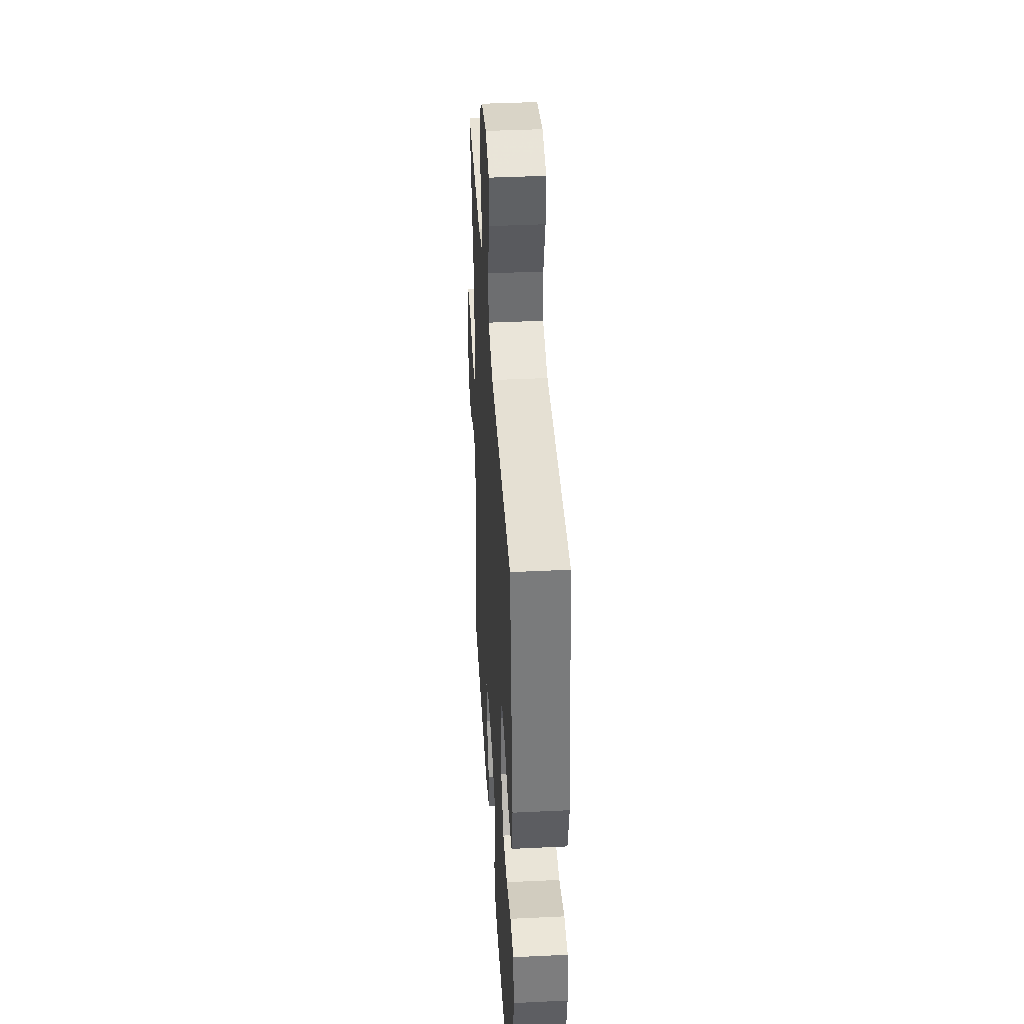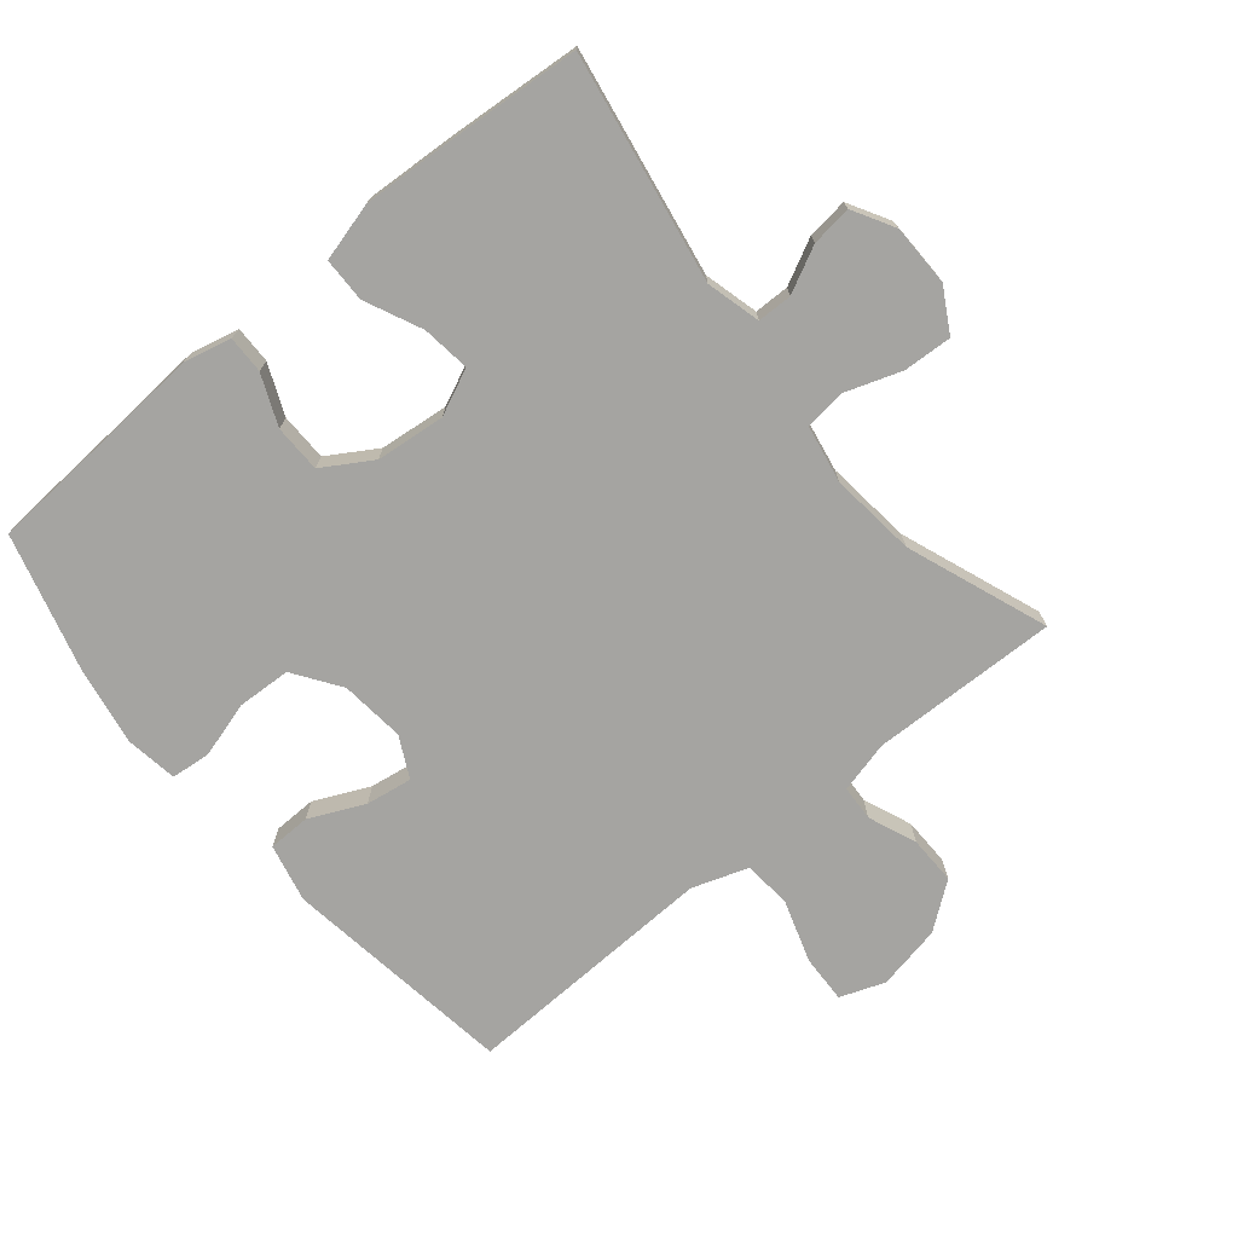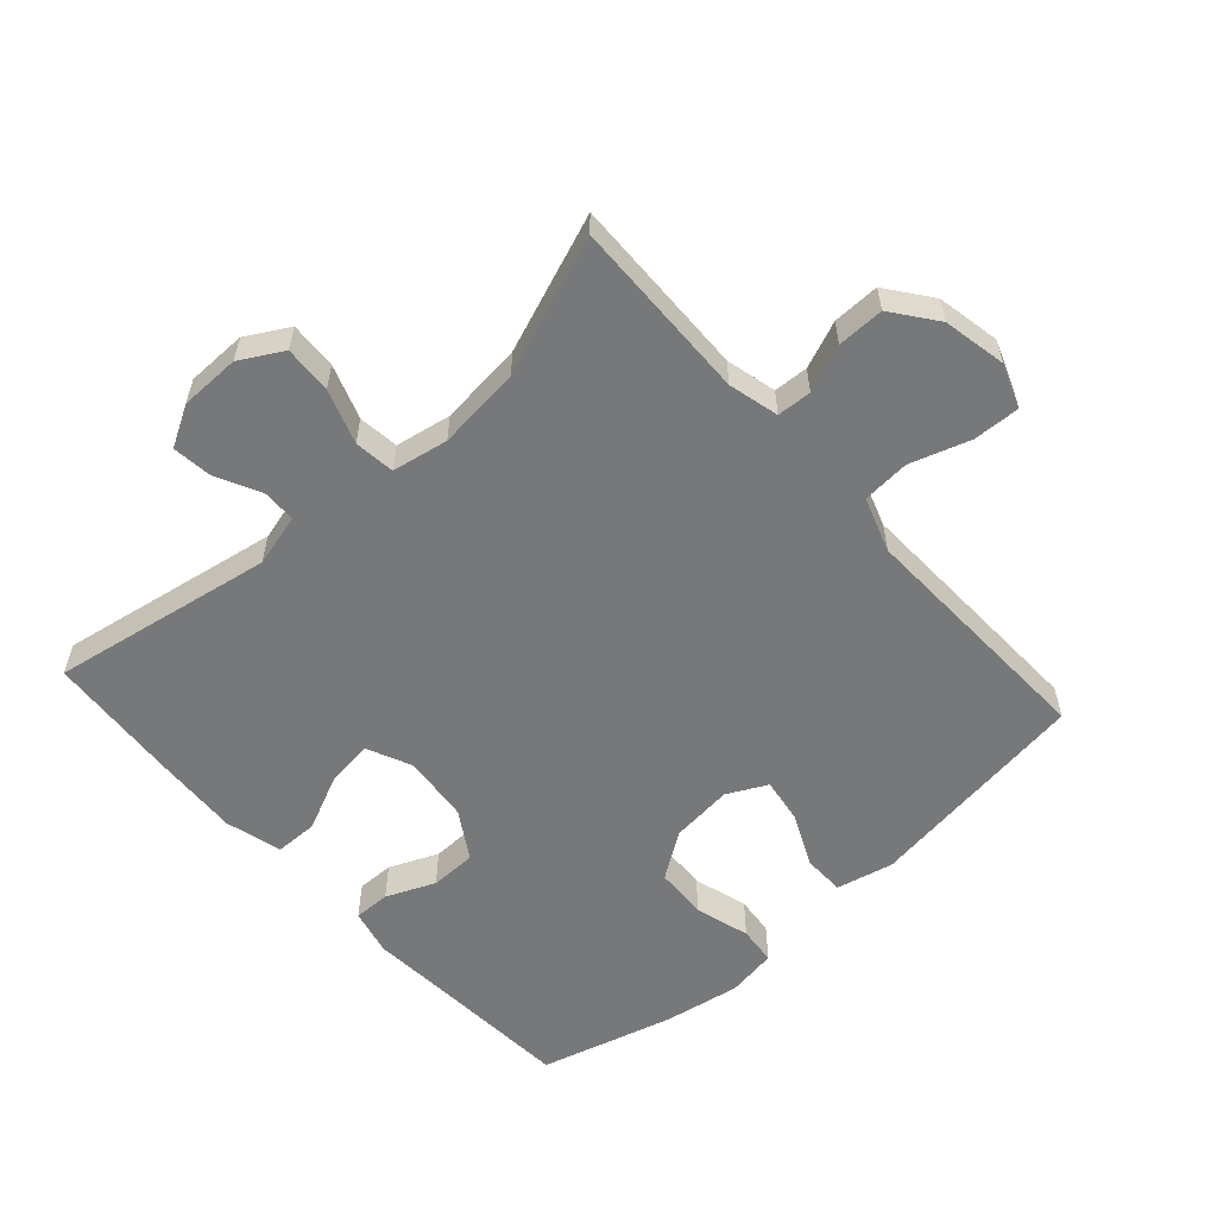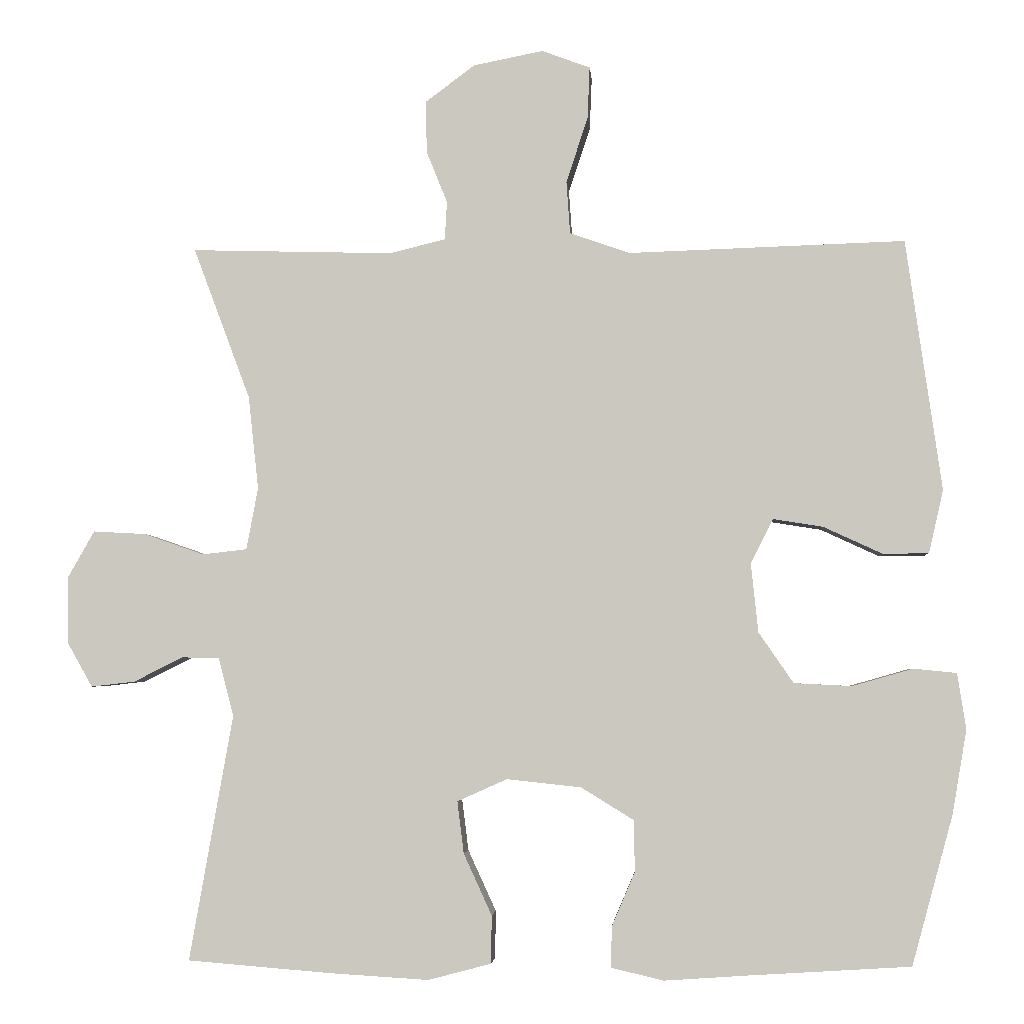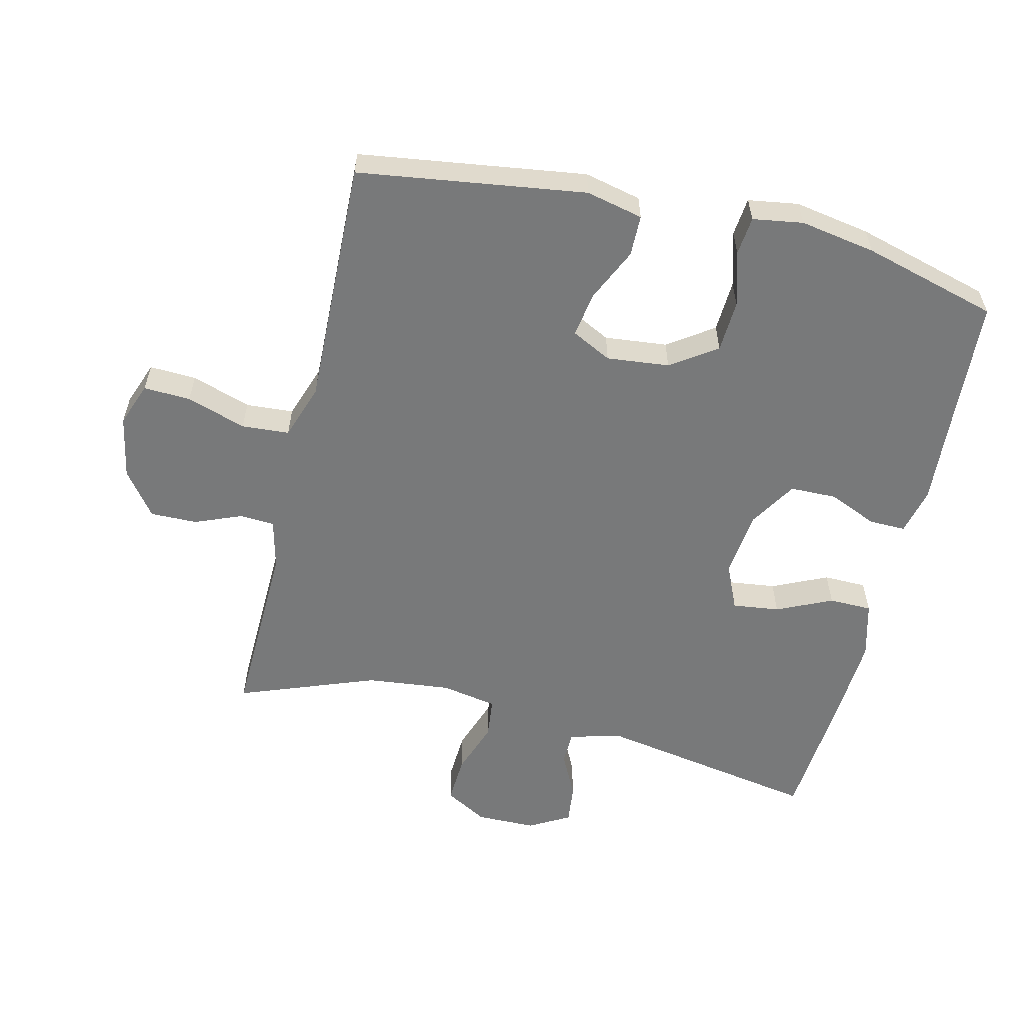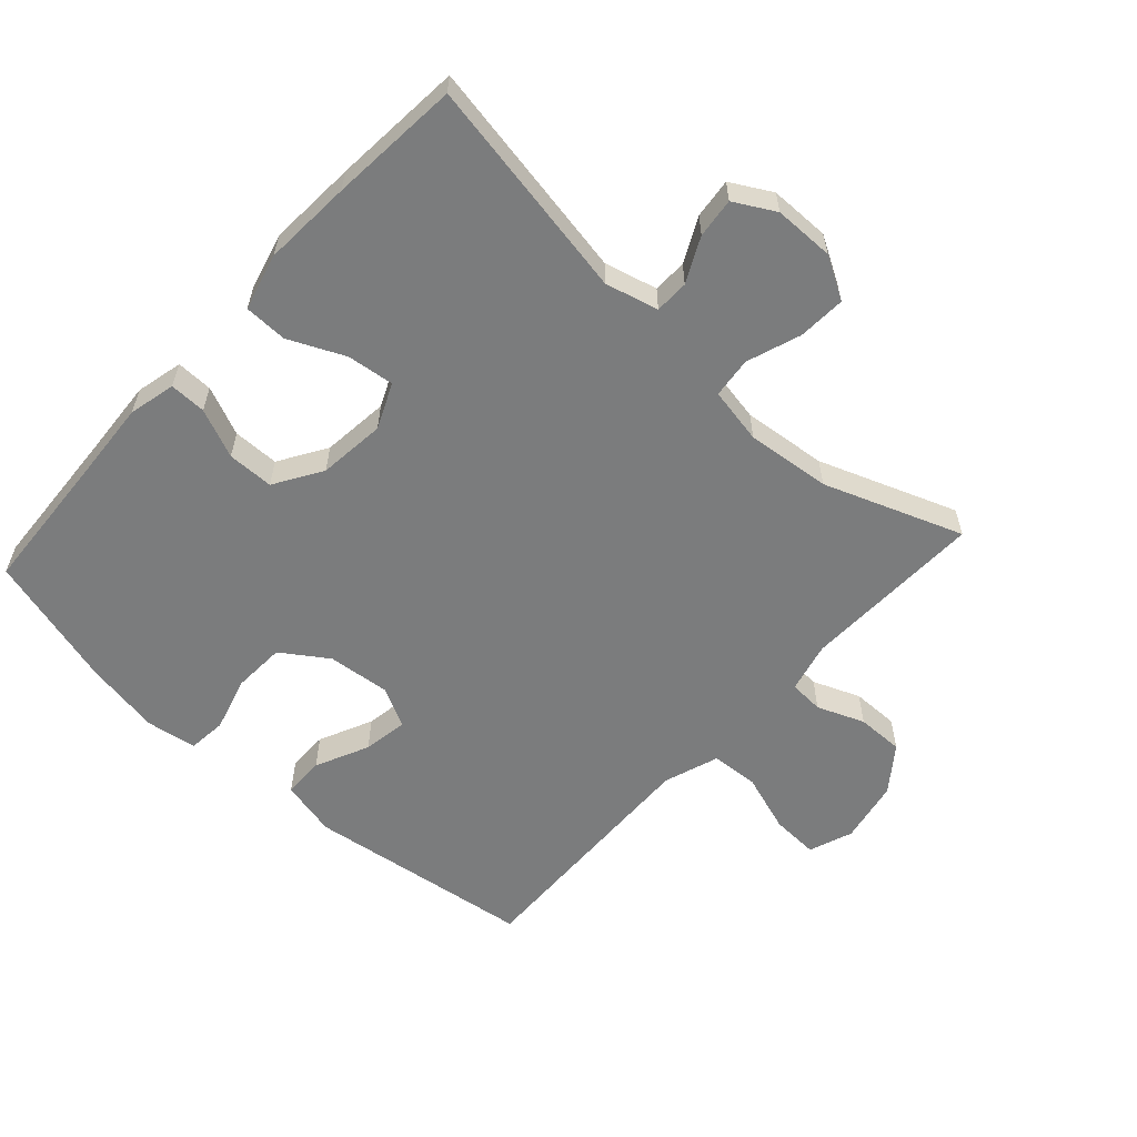
<metadata>
{"format":"obj","ext":"obj","renderer":"f3d","projection":"perspective","resolution":1024,"background":"white","views":[{"elev":40.0,"azim":86.6,"up":"+Z"},{"elev":-73.2,"azim":-140.3,"up":"+Y"},{"elev":-57.3,"azim":-48.0,"up":"+Y"},{"elev":-3.8,"azim":4.3,"up":"+Z"},{"elev":-57.7,"azim":76.6,"up":"+Y"},{"elev":-58.7,"azim":-132.4,"up":"+Y"}]}
</metadata>
<code>
v 0.5 0.07 0.5
v 0.549 0.07 0.152
v 0.529 0.07 0.065
v 0.466 0.07 0.064
v 0.384 0.07 0.102
v 0.315 0.07 0.113
v 0.284 0.07 0.052
v 0.294 0.07 -0.044
v 0.342 0.07 -0.114
v 0.422 0.07 -0.118
v 0.506 0.07 -0.094
v 0.565 0.07 -0.1
v 0.577 0.07 -0.177
v 0.557 0.07 -0.293
v 0.5 0.07 -0.5
v 0.276 0.07 -0.514
v 0.161 0.07 -0.522
v 0.089 0.07 -0.505
v 0.09 0.07 -0.449
v 0.122 0.07 -0.374
v 0.121 0.07 -0.303
v 0.048 0.07 -0.258
v -0.055 0.07 -0.247
v -0.124 0.07 -0.278
v -0.115 0.07 -0.35
v -0.076 0.07 -0.435
v -0.077 0.07 -0.501
v -0.164 0.07 -0.524
v -0.3 0.07 -0.516
v -0.5 0.07 -0.5
v -0.44 0.07 -0.16
v -0.461 0.07 -0.079
v -0.513 0.07 -0.078
v -0.581 0.07 -0.112
v -0.642 0.07 -0.119
v -0.677 0.07 -0.057
v -0.678 0.07 0.035
v -0.641 0.07 0.1
v -0.568 0.07 0.096
v -0.485 0.07 0.067
v -0.423 0.07 0.074
v -0.407 0.07 0.16
v -0.421 0.07 0.289
v -0.5 0.07 0.5
v -0.22 0.07 0.492
v -0.143 0.07 0.511
v -0.14 0.07 0.564
v -0.169 0.07 0.636
v -0.17 0.07 0.708
v -0.102 0.07 0.759
v -0.005 0.07 0.778
v 0.062 0.07 0.753
v 0.059 0.07 0.681
v 0.029 0.07 0.59
v 0.034 0.07 0.517
v 0.118 0.07 0.488
v 0.246 0.07 0.492
v 0.5 0 0.5
v 0.549 0 0.152
v 0.529 0 0.065
v 0.466 0 0.064
v 0.384 0 0.102
v 0.315 0 0.113
v 0.284 0 0.052
v 0.294 0 -0.044
v 0.342 0 -0.114
v 0.422 0 -0.118
v 0.506 0 -0.094
v 0.565 0 -0.1
v 0.577 0 -0.177
v 0.557 0 -0.293
v 0.5 0 -0.5
v 0.276 0 -0.514
v 0.161 0 -0.522
v 0.089 0 -0.505
v 0.09 0 -0.449
v 0.122 0 -0.374
v 0.121 0 -0.303
v 0.048 0 -0.258
v -0.055 0 -0.247
v -0.124 0 -0.278
v -0.115 0 -0.35
v -0.076 0 -0.435
v -0.077 0 -0.501
v -0.164 0 -0.524
v -0.3 0 -0.516
v -0.5 0 -0.5
v -0.44 0 -0.16
v -0.461 0 -0.079
v -0.513 0 -0.078
v -0.581 0 -0.112
v -0.642 0 -0.119
v -0.677 0 -0.057
v -0.678 0 0.035
v -0.641 0 0.1
v -0.568 0 0.096
v -0.485 0 0.067
v -0.423 0 0.074
v -0.407 0 0.16
v -0.421 0 0.289
v -0.5 0 0.5
v -0.22 0 0.492
v -0.143 0 0.511
v -0.14 0 0.564
v -0.169 0 0.636
v -0.17 0 0.708
v -0.102 0 0.759
v -0.005 0 0.778
v 0.062 0 0.753
v 0.059 0 0.681
v 0.029 0 0.59
v 0.034 0 0.517
v 0.118 0 0.488
v 0.246 0 0.492
f 52 53 54
f 51 52 54
f 50 51 54
f 49 50 54
f 48 49 54
f 47 48 54
f 46 47 54 55
f 45 46 55 56
f 43 44 45
f 42 43 45 56
f 38 39 40
f 37 38 40
f 36 37 40
f 35 36 40
f 34 35 40
f 33 34 40
f 32 33 40 41
f 31 32 41
f 29 30 31
f 28 29 31
f 27 28 31
f 26 27 31
f 25 26 31
f 31 41 42
f 25 31 42
f 24 25 42
f 18 19 20
f 17 18 20
f 16 17 20
f 16 20 21
f 15 16 21
f 14 15 21
f 13 14 21
f 12 13 21
f 11 12 21
f 10 11 21
f 9 10 21 22
f 3 4 5
f 2 3 5
f 1 2 5
f 57 1 5
f 57 5 6
f 57 6 7
f 56 57 7
f 42 56 7
f 24 42 7
f 23 24 7
f 8 9 22 23
f 7 8 23
f 111 110 109
f 111 109 108
f 111 108 107
f 111 107 106
f 111 106 105
f 111 105 104
f 112 111 104 103
f 113 112 103 102
f 102 101 100
f 113 102 100 99
f 97 96 95
f 97 95 94
f 97 94 93
f 97 93 92
f 97 92 91
f 97 91 90
f 98 97 90 89
f 98 89 88
f 88 87 86
f 88 86 85
f 88 85 84
f 88 84 83
f 88 83 82
f 99 98 88
f 99 88 82
f 99 82 81
f 77 76 75
f 77 75 74
f 77 74 73
f 78 77 73
f 78 73 72
f 78 72 71
f 78 71 70
f 78 70 69
f 78 69 68
f 78 68 67
f 79 78 67 66
f 62 61 60
f 62 60 59
f 62 59 58
f 62 58 114
f 63 62 114
f 64 63 114
f 64 114 113
f 64 113 99
f 64 99 81
f 64 81 80
f 80 79 66 65
f 80 65 64
f 1 58 59 2
f 2 59 60 3
f 3 60 61 4
f 4 61 62 5
f 5 62 63 6
f 6 63 64 7
f 7 64 65 8
f 8 65 66 9
f 9 66 67 10
f 10 67 68 11
f 11 68 69 12
f 12 69 70 13
f 13 70 71 14
f 14 71 72 15
f 15 72 73 16
f 16 73 74 17
f 17 74 75 18
f 18 75 76 19
f 19 76 77 20
f 20 77 78 21
f 21 78 79 22
f 22 79 80 23
f 23 80 81 24
f 24 81 82 25
f 25 82 83 26
f 26 83 84 27
f 27 84 85 28
f 28 85 86 29
f 29 86 87 30
f 30 87 88 31
f 31 88 89 32
f 32 89 90 33
f 33 90 91 34
f 34 91 92 35
f 35 92 93 36
f 36 93 94 37
f 37 94 95 38
f 38 95 96 39
f 39 96 97 40
f 40 97 98 41
f 41 98 99 42
f 42 99 100 43
f 43 100 101 44
f 44 101 102 45
f 45 102 103 46
f 46 103 104 47
f 47 104 105 48
f 48 105 106 49
f 49 106 107 50
f 50 107 108 51
f 51 108 109 52
f 52 109 110 53
f 53 110 111 54
f 54 111 112 55
f 55 112 113 56
f 56 113 114 57
f 57 114 58 1

</code>
